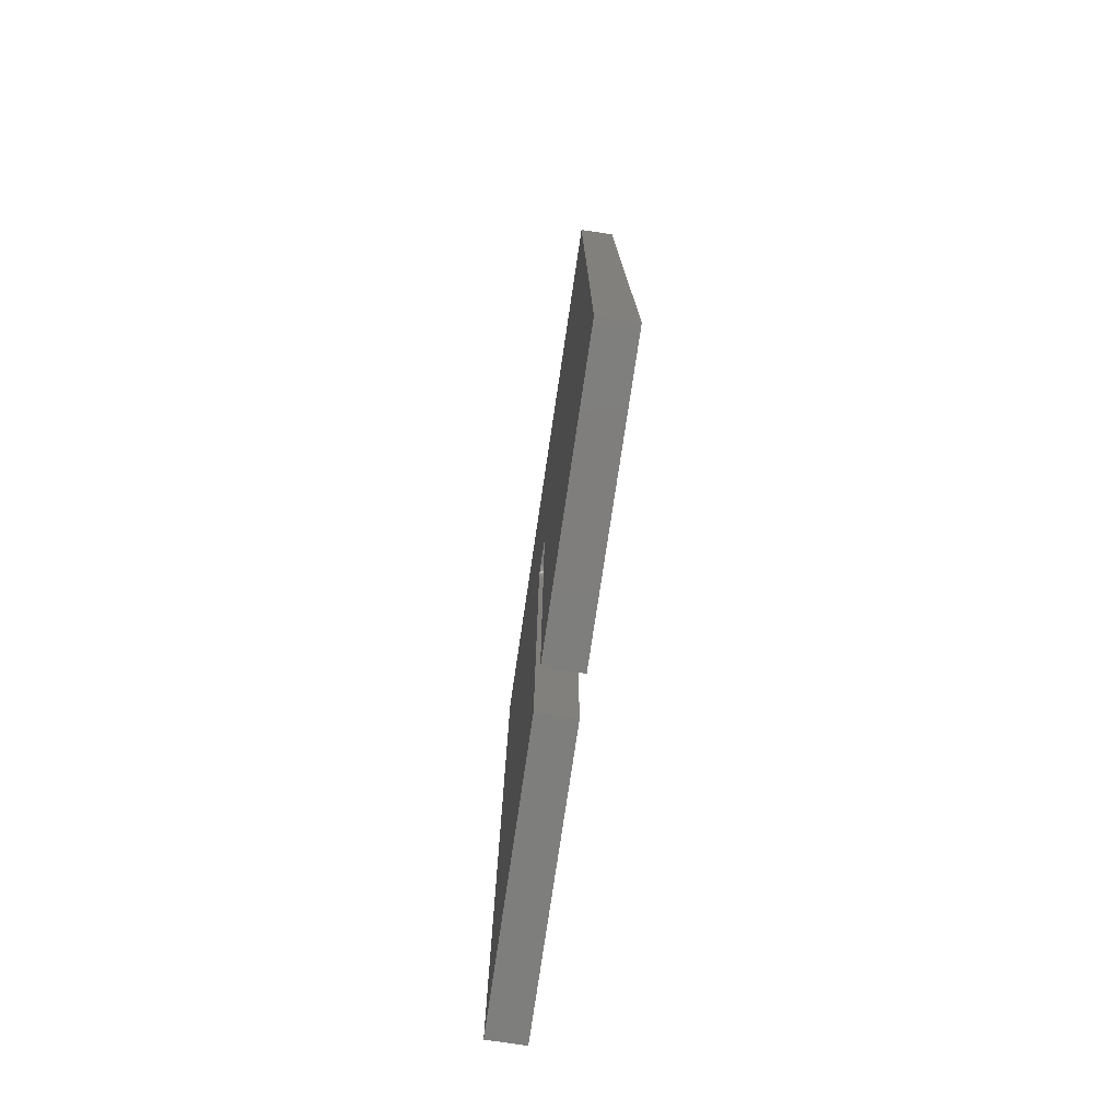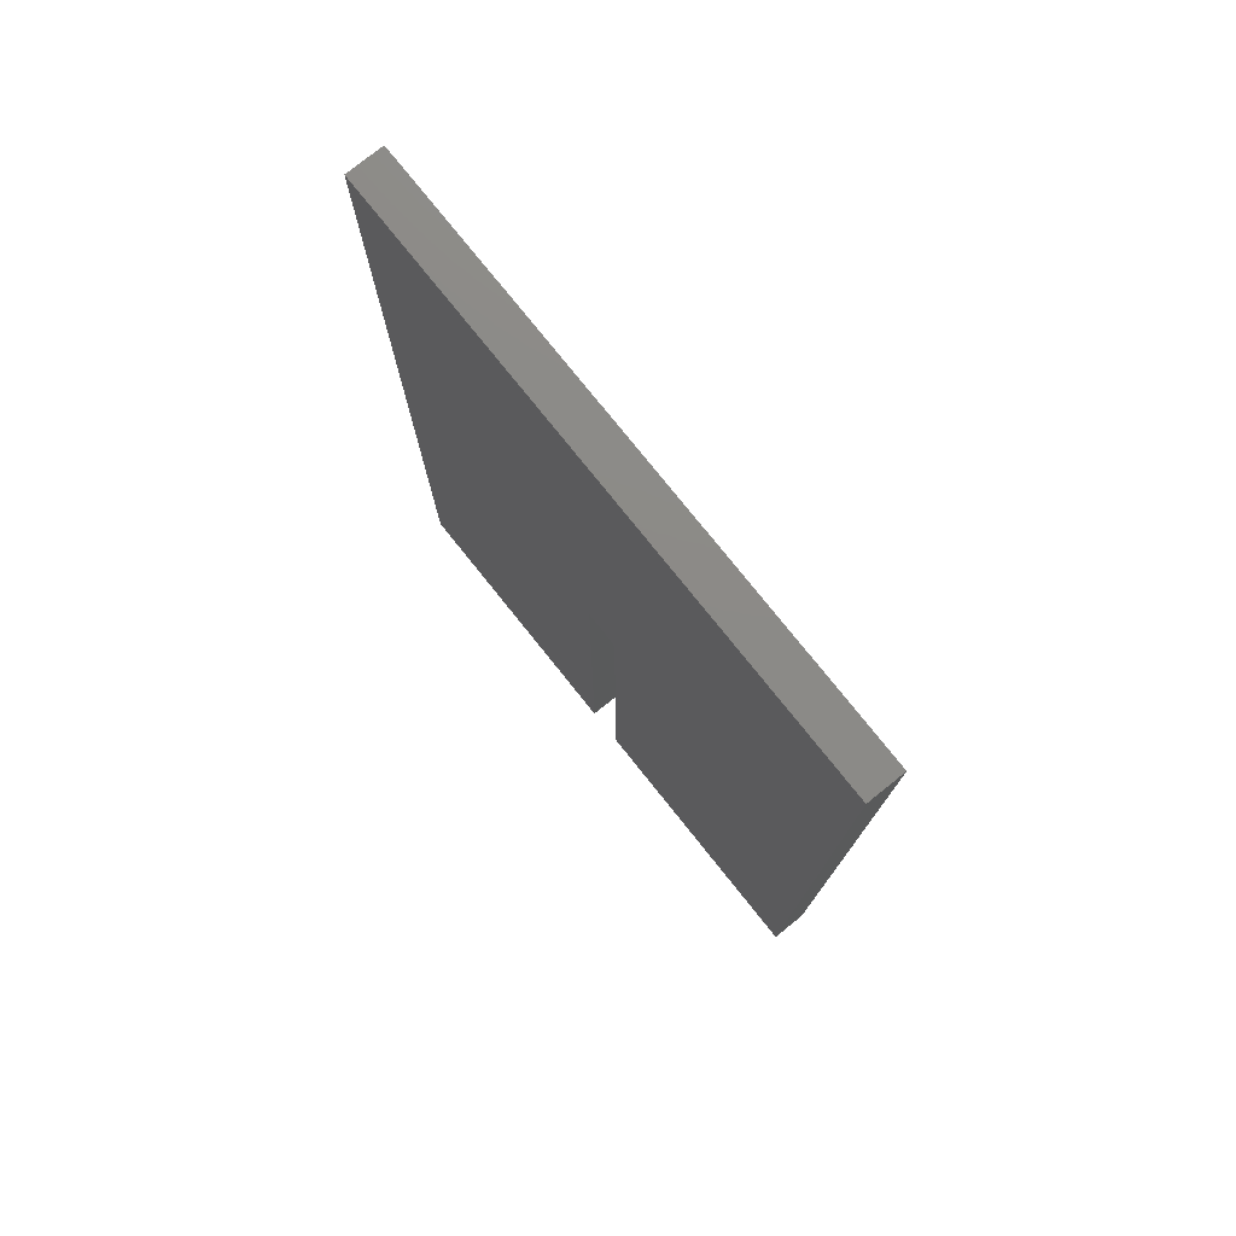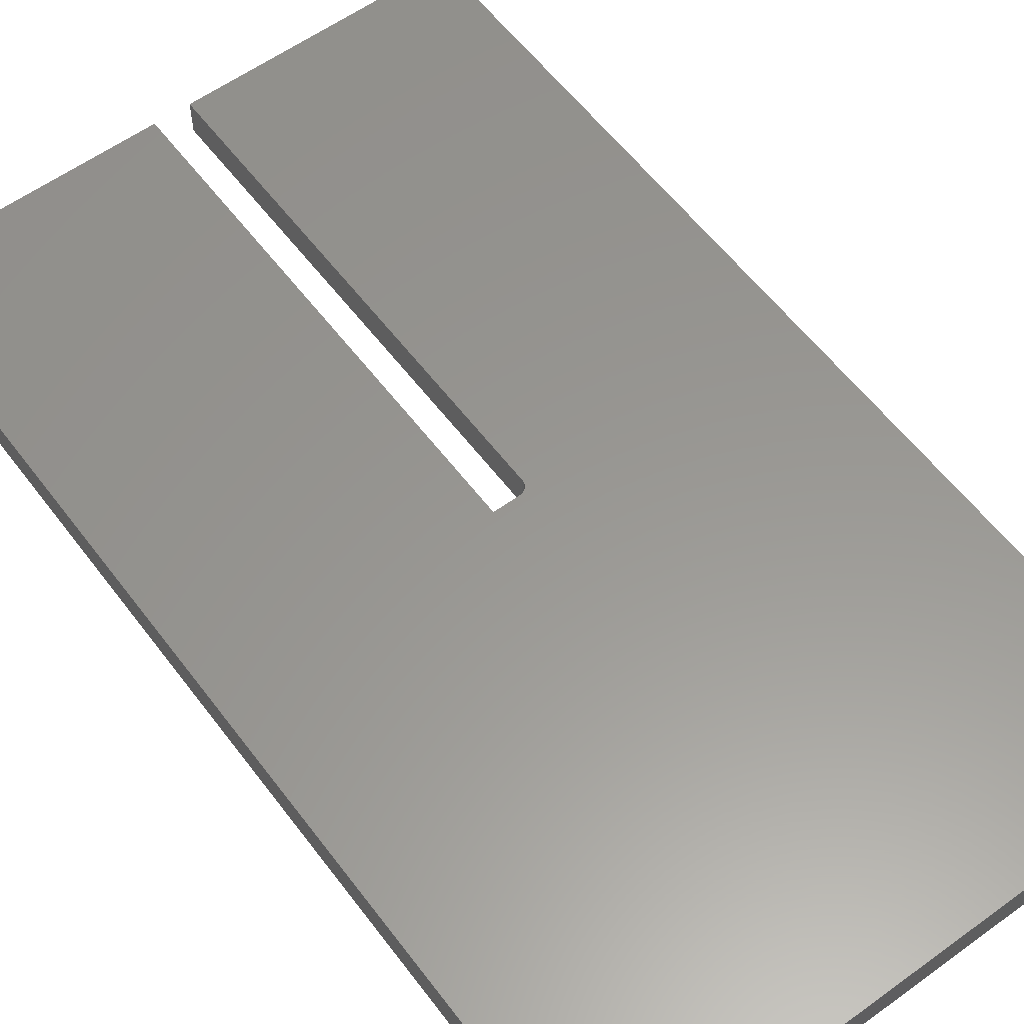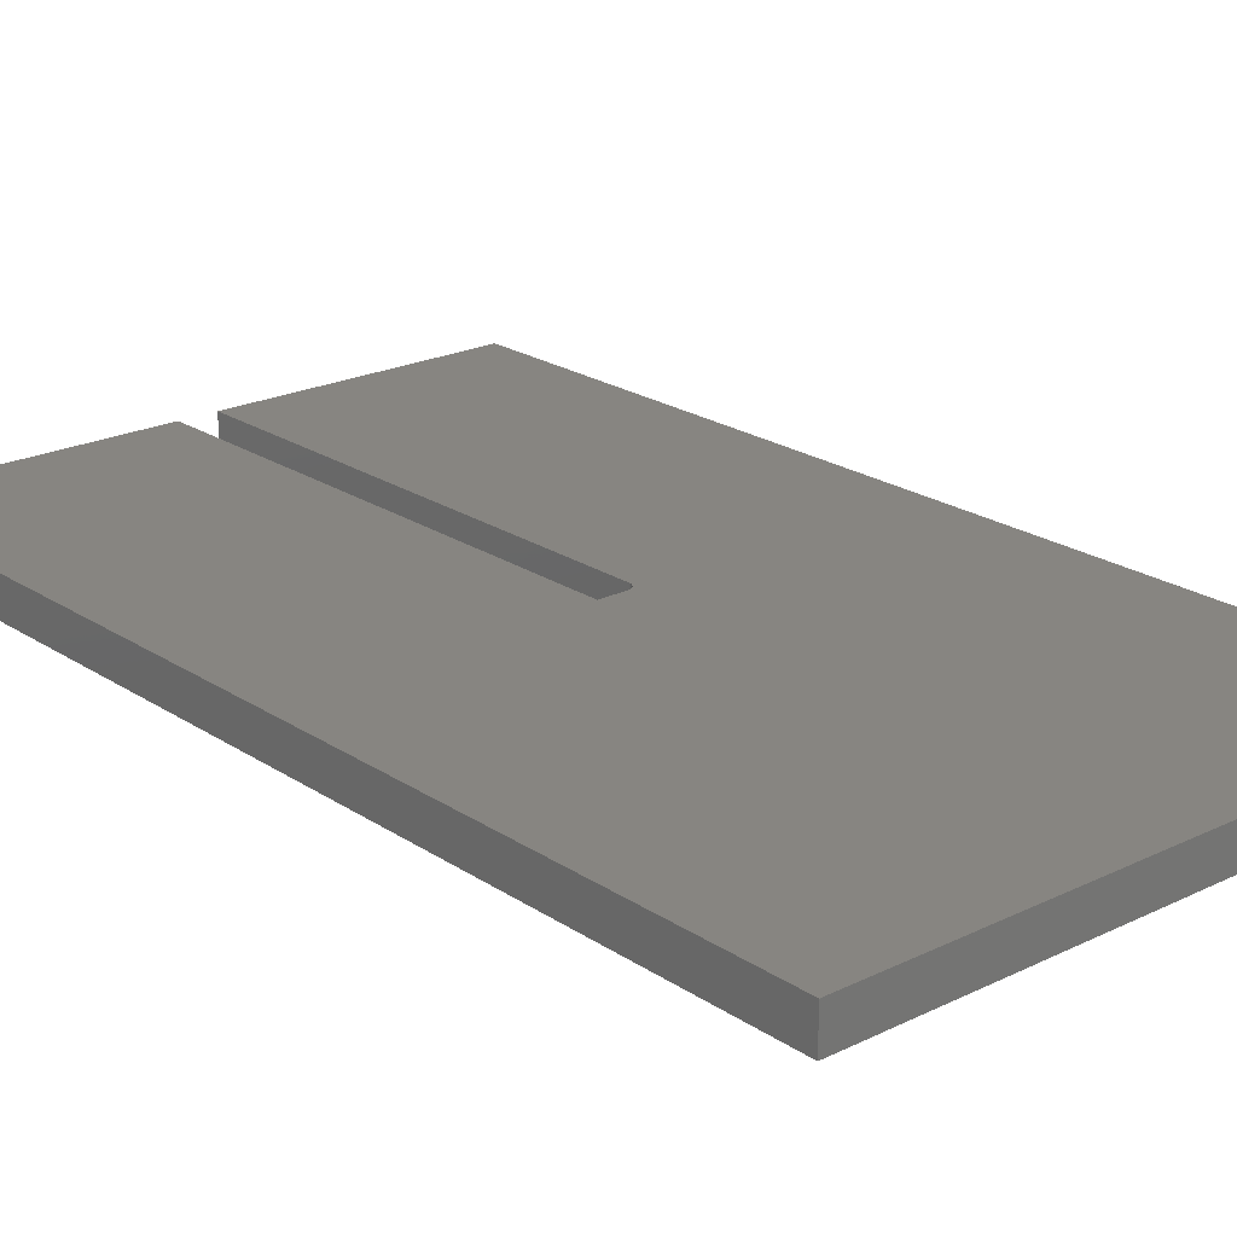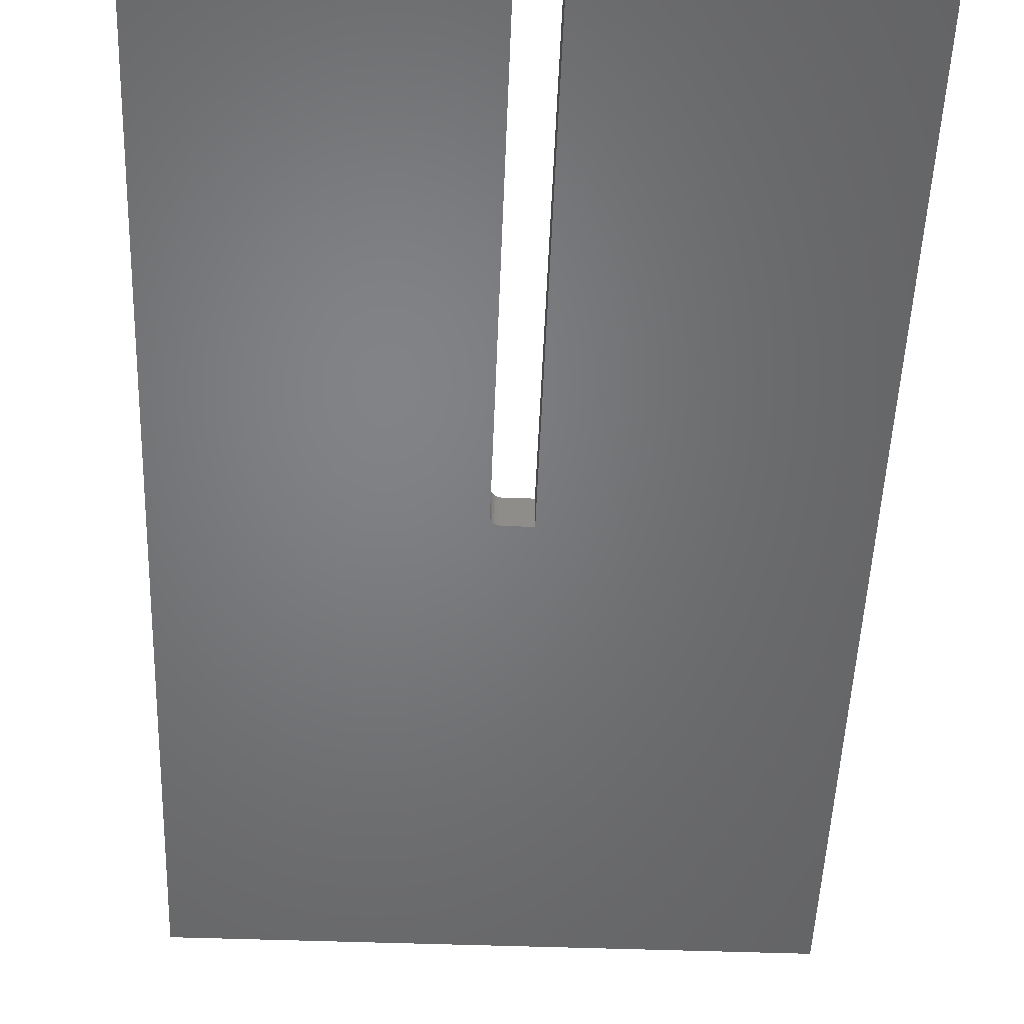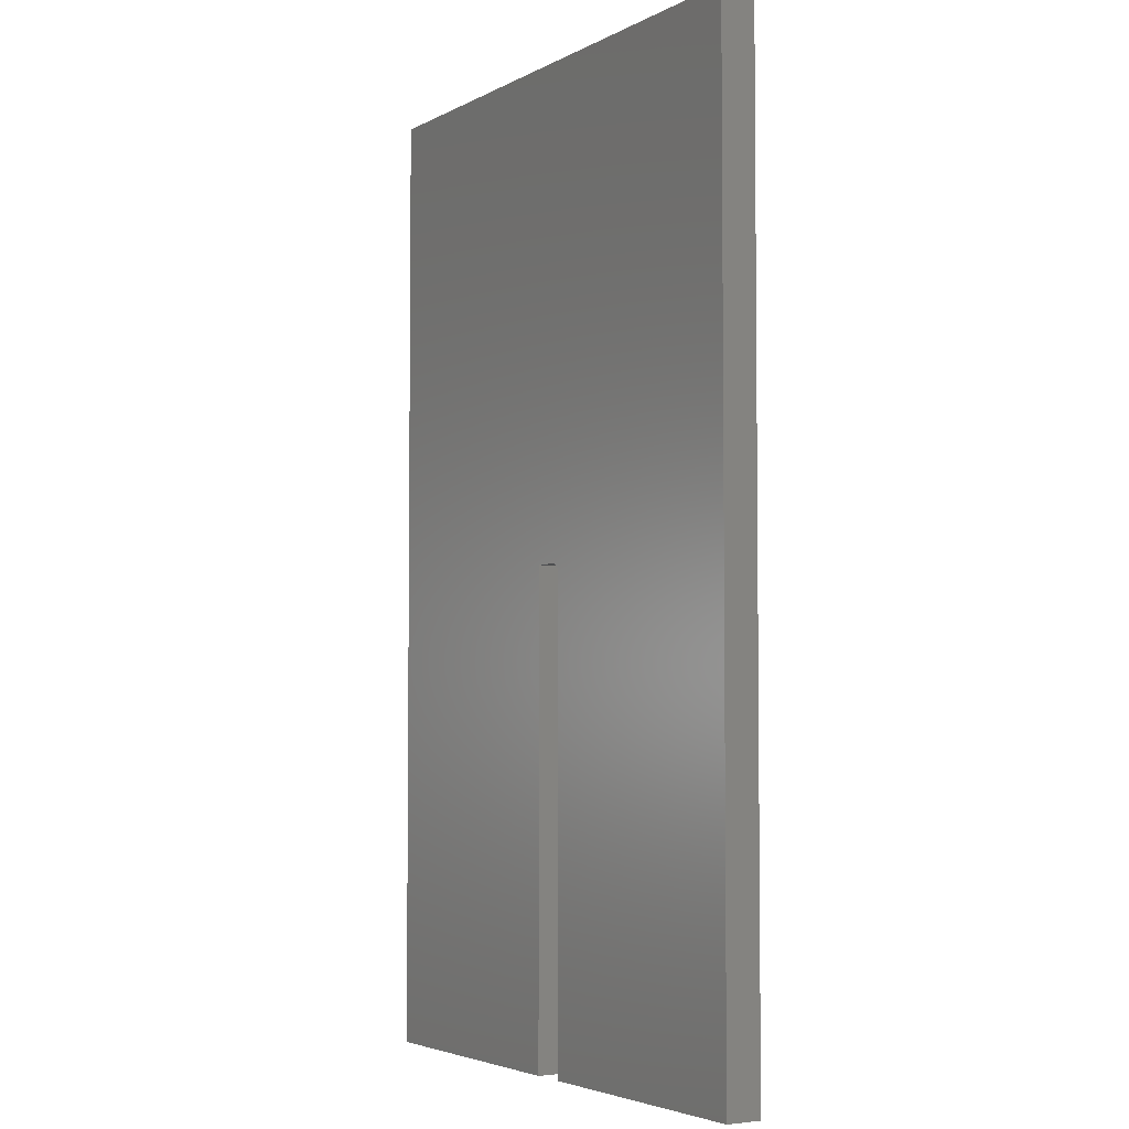
<metadata>
{"format":"stl","ext":"stl","renderer":"f3d","projection":"perspective","resolution":1024,"background":"white","views":[{"elev":-78.0,"azim":-98.5,"up":"+Z"},{"elev":77.5,"azim":51.3,"up":"+Z"},{"elev":58.6,"azim":-36.8,"up":"+Y"},{"elev":21.7,"azim":-40.7,"up":"+Y"},{"elev":-50.9,"azim":177.8,"up":"+Y"},{"elev":-3.9,"azim":58.3,"up":"+Z"}]}
</metadata>
<code>
# stl→obj: 32 verts, 60 faces
v 0.008388 -0.05469 0
v -0.03125 -0.05469 3.384e-18
v 0.008388 1.11e-16 -5.115e-18
v -0.03125 1.18e-16 -2.688e-18
v 0.02401 2.605e-17 -0.75
v 0.02401 -0.05469 -0.75
v 0.02401 9.714e-17 -0.01562
v 0.02401 -0.05469 -0.01562
v 0.4389 -0.05469 0.75
v -0.4453 -0.05469 0.75
v 0.01144 -0.05469 -0.0003002
v 0.01437 -0.05469 -0.001189
v 0.01707 -0.05469 -0.002633
v 0.01944 -0.05469 -0.004576
v 0.02138 -0.05469 -0.006944
v 0.02282 -0.05469 -0.009646
v 0.02371 -0.05469 -0.01258
v 0.4389 -0.05469 -0.75
v -0.4453 -0.05469 -0.75
v -0.03125 -0.05469 -0.75
v 0.4389 2.156e-16 0.75
v 0.4389 4.908e-17 -0.75
v 0.02371 1.079e-16 -0.01258
v 0.02282 1.082e-16 -0.009646
v 0.02138 1.084e-16 -0.006944
v 0.01944 1.086e-16 -0.004576
v 0.01707 1.086e-16 -0.002633
v 0.01437 1.087e-16 -0.001189
v 0.01144 1.086e-16 -0.0003002
v -0.4453 1.665e-16 0.75
v -0.4453 0 -0.75
v -0.03125 2.299e-17 -0.75
f 1 2 3
f 3 2 4
f 5 6 7
f 7 6 8
f 9 10 2
f 9 2 1
f 9 1 11
f 9 11 12
f 9 12 13
f 9 13 14
f 9 14 15
f 9 15 16
f 9 16 17
f 9 17 8
f 9 8 6
f 9 6 18
f 19 20 10
f 10 20 2
f 21 22 5
f 21 5 7
f 21 7 23
f 21 23 24
f 21 24 25
f 21 25 26
f 21 26 27
f 21 27 28
f 21 28 29
f 21 29 3
f 21 3 4
f 21 4 30
f 31 30 32
f 32 30 4
f 14 25 15
f 15 25 24
f 15 24 16
f 16 24 23
f 16 23 17
f 17 23 7
f 17 7 8
f 25 14 26
f 26 14 13
f 26 13 27
f 27 13 12
f 27 12 28
f 28 12 11
f 28 11 29
f 29 11 1
f 29 1 3
f 4 2 32
f 32 2 20
f 19 31 20
f 20 31 32
f 6 5 18
f 18 5 22
f 10 30 19
f 19 30 31
f 9 21 10
f 10 21 30
f 18 22 9
f 9 22 21

</code>
